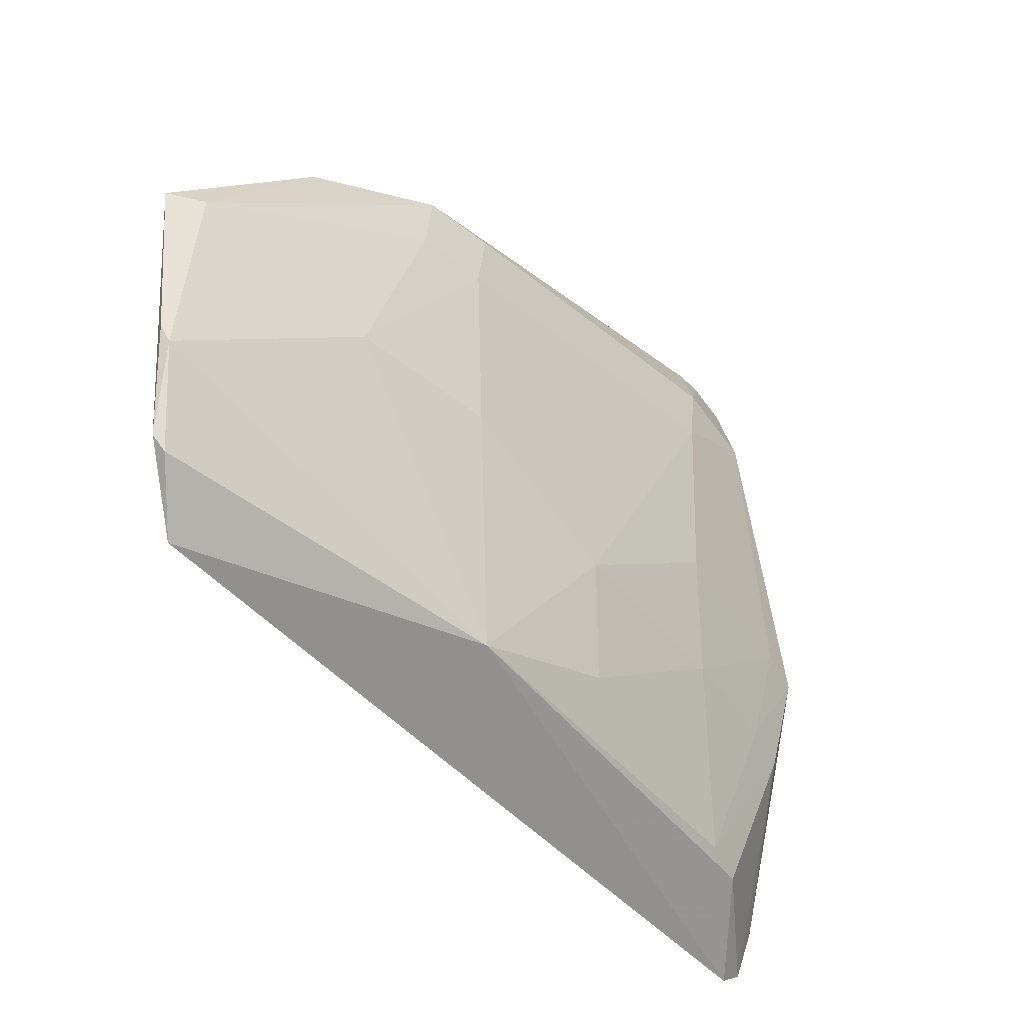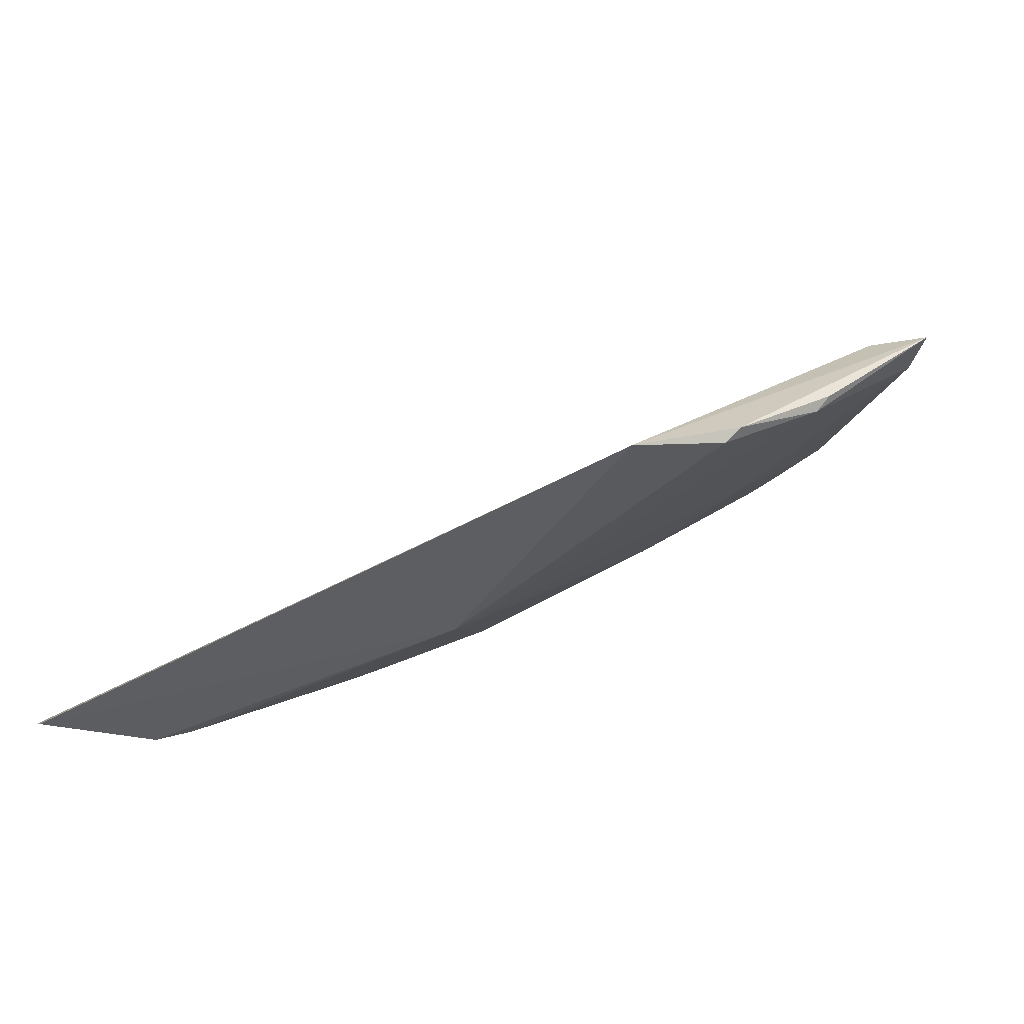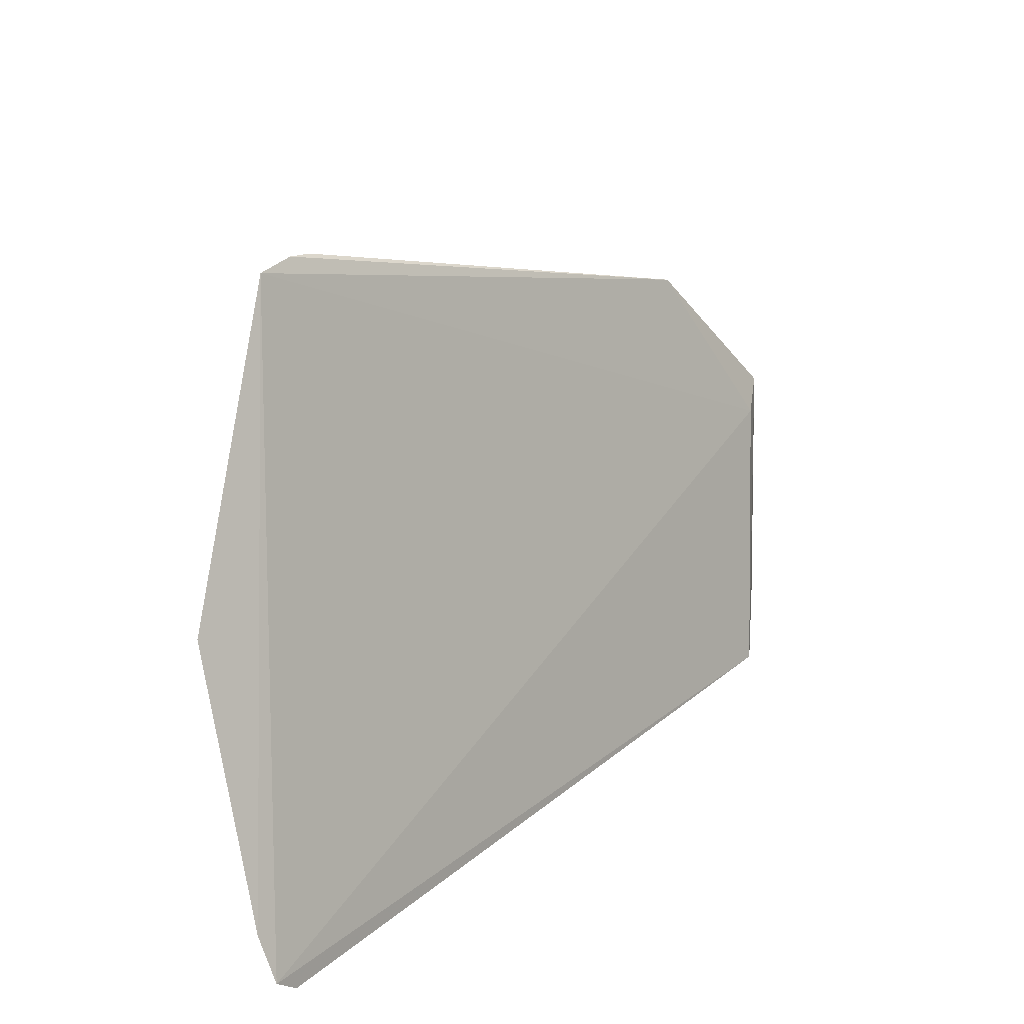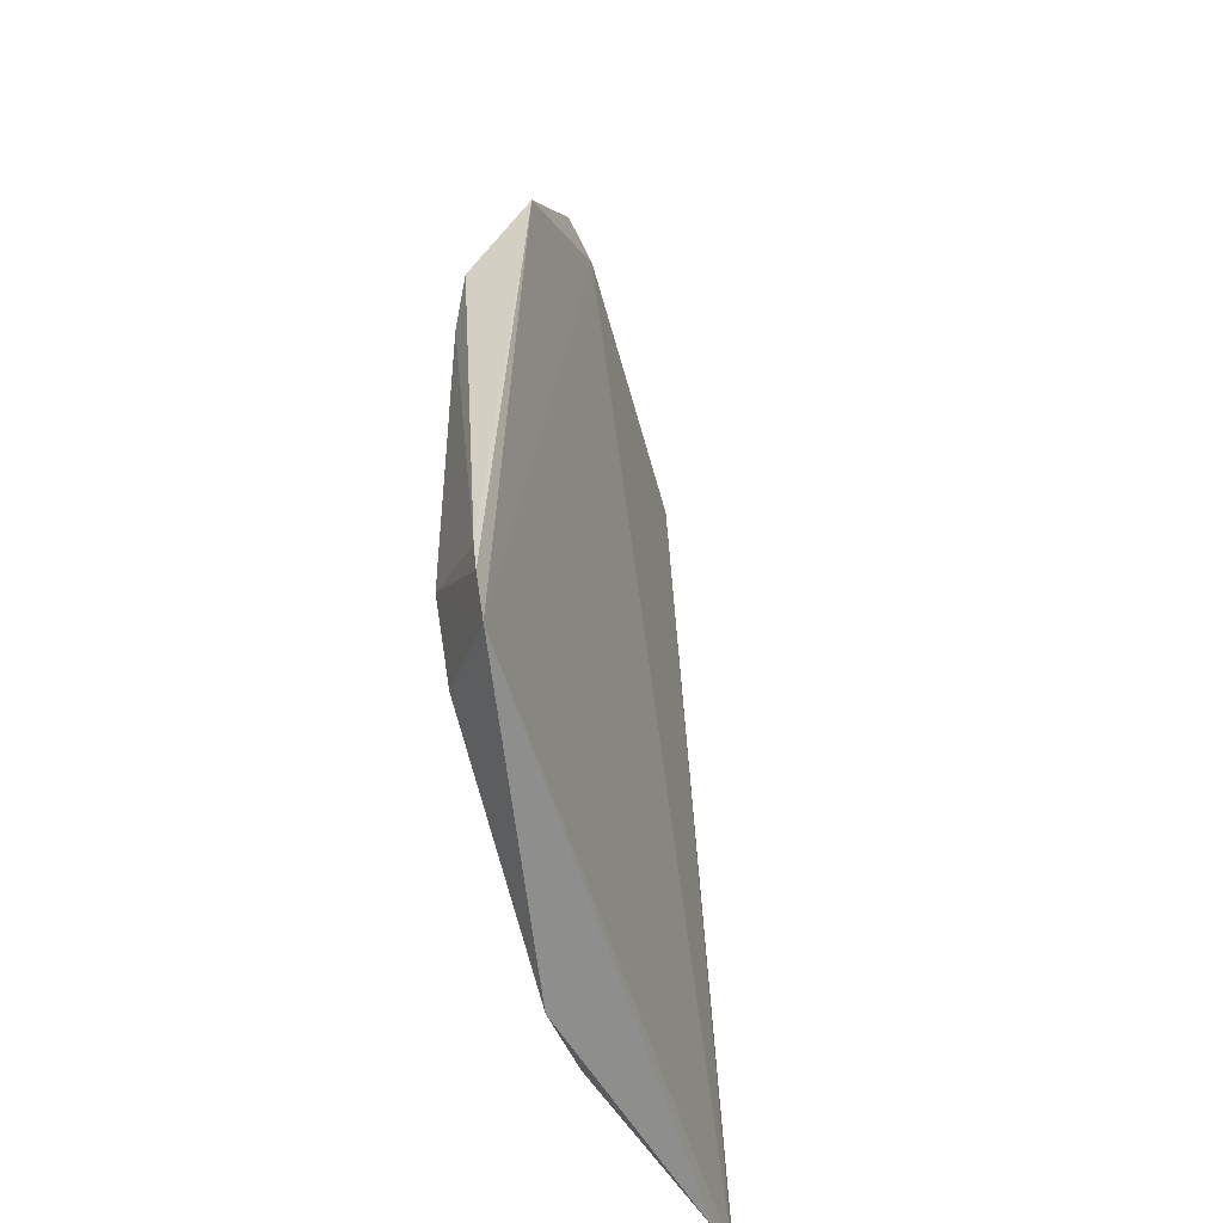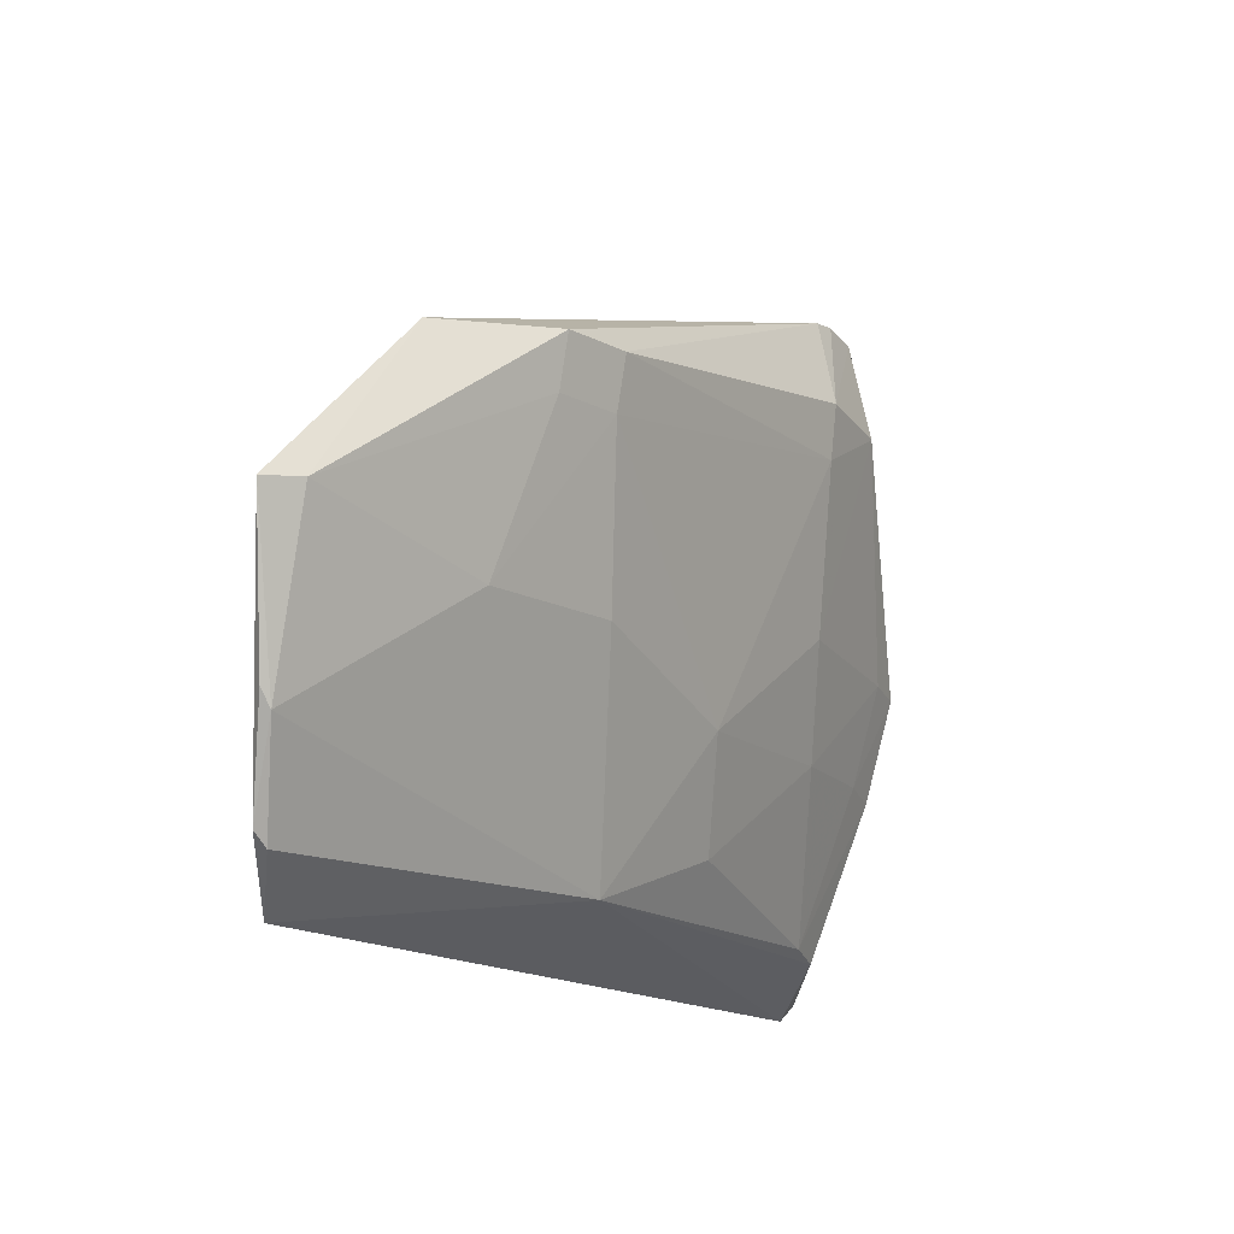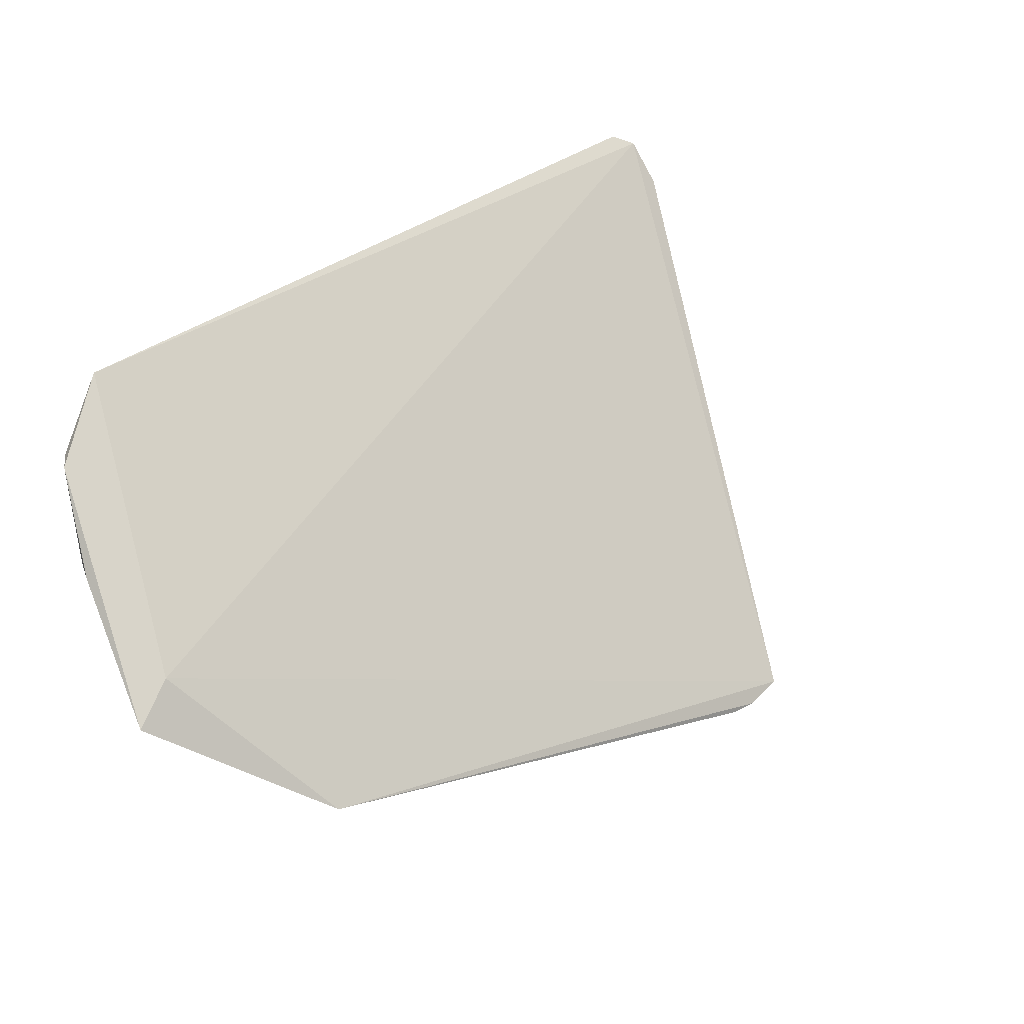
<metadata>
{"format":"obj","ext":"obj","renderer":"f3d","projection":"perspective","resolution":1024,"background":"white","views":[{"elev":-48.1,"azim":93.8,"up":"+Y"},{"elev":29.8,"azim":25.5,"up":"+Z"},{"elev":24.0,"azim":-89.5,"up":"+Y"},{"elev":51.2,"azim":-129.4,"up":"+Y"},{"elev":-14.1,"azim":85.0,"up":"+Y"},{"elev":78.4,"azim":140.9,"up":"+Z"}]}
</metadata>
<code>
v 0.05584 -0.01854 0.02266
v 0.05435 -0.02324 0.02251
v 0.04946 -0.01296 0.01344
v 0.03284 -0.0186 0.003387
v 0.02793 -0.02787 0.005956
v 0.04393 -0.0267 0.01367
v 0.05535 -0.01842 0.0215
v 0.05032 -0.02828 0.0224
v 0.03733 -0.008207 0.005314
v 0.03896 -0.0181 0.00669
v 0.03234 -0.02702 0.006067
v 0.05418 -0.02378 0.02222
v 0.05279 -0.01341 0.01885
v 0.05281 -0.02639 0.02263
v 0.02817 -0.02629 0.005429
v 0.04236 -0.02164 0.0102
v 0.04091 -0.01131 0.006377
v 0.03716 -0.02161 0.006707
v 0.02852 -0.02845 0.006485
v 0.04739 -0.01976 0.01365
v 0.05113 -0.01299 0.01507
v 0.05433 -0.01935 0.02242
v 0.05253 -0.02681 0.02229
v 0.03238 -0.02188 0.004185
v 0.03944 -0.008234 0.006643
v 0.04068 -0.01301 0.006514
v 0.03831 -0.01157 0.004839
v 0.0342 -0.01841 0.004049
v 0.04052 -0.02504 0.01028
v 0.05092 -0.01979 0.01705
v 0.03369 -0.02672 0.006644
v 0.03863 -0.00808 0.006102
v 0.04922 -0.01461 0.01367
v 0.03381 -0.02162 0.004843
v 0.05089 -0.01463 0.0153
f 12 7 1
f 12 1 2
f 13 1 7
f 14 2 1
f 14 1 8
f 14 12 2
f 15 9 4
f 15 5 9
f 18 10 16
f 19 8 5
f 19 5 11
f 19 11 6
f 19 6 8
f 20 6 16
f 21 13 7
f 22 8 1
f 22 1 13
f 22 5 8
f 22 13 9
f 22 9 5
f 23 14 8
f 23 8 6
f 23 6 12
f 23 12 14
f 24 11 5
f 24 5 15
f 24 15 4
f 25 3 17
f 25 21 3
f 25 13 21
f 26 16 10
f 26 17 3
f 27 4 9
f 27 9 17
f 27 17 26
f 27 26 10
f 28 10 18
f 28 27 10
f 28 4 27
f 29 18 16
f 29 16 6
f 30 12 6
f 30 6 20
f 30 7 12
f 31 11 24
f 31 18 29
f 31 29 6
f 31 6 11
f 32 25 17
f 32 17 9
f 32 9 13
f 32 13 25
f 33 20 16
f 33 16 26
f 33 26 3
f 33 30 20
f 33 3 21
f 34 24 4
f 34 4 28
f 34 28 18
f 34 31 24
f 34 18 31
f 35 21 7
f 35 7 30
f 35 33 21
f 35 30 33

</code>
